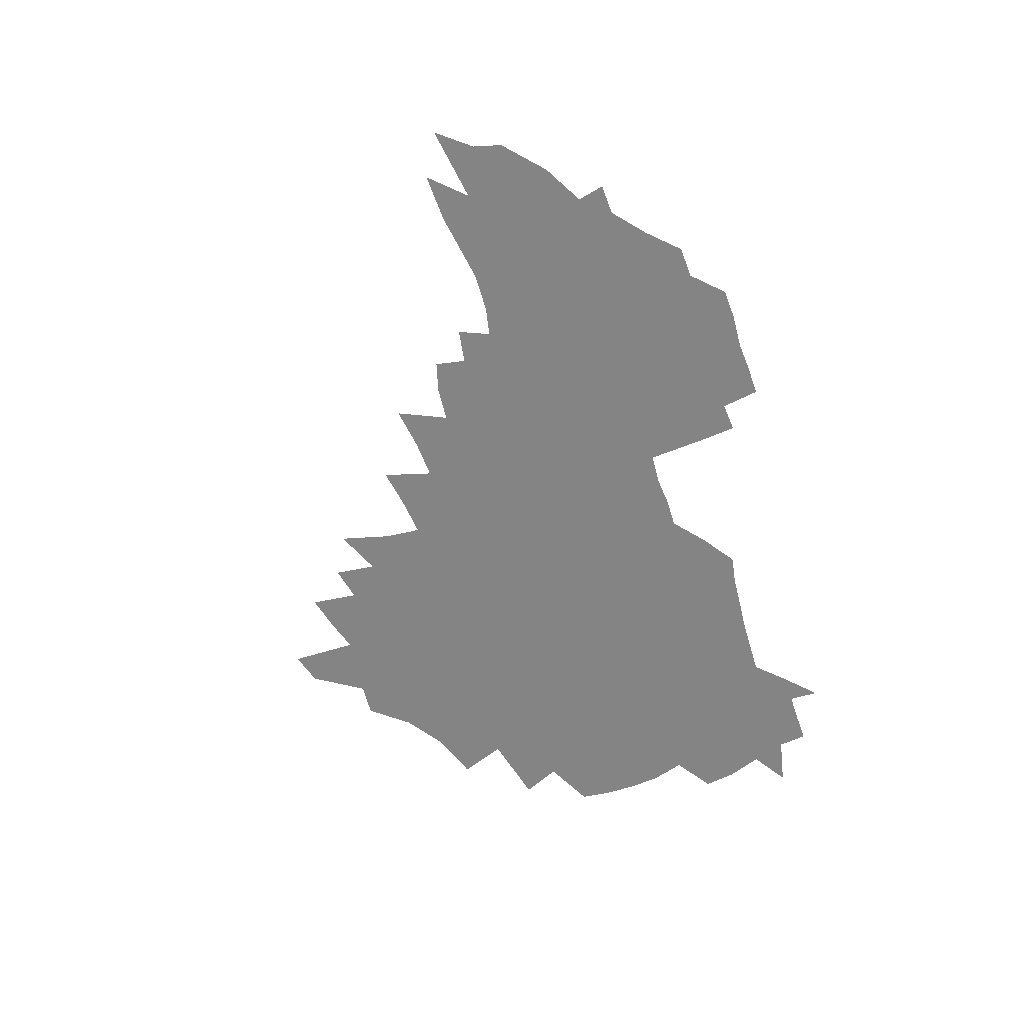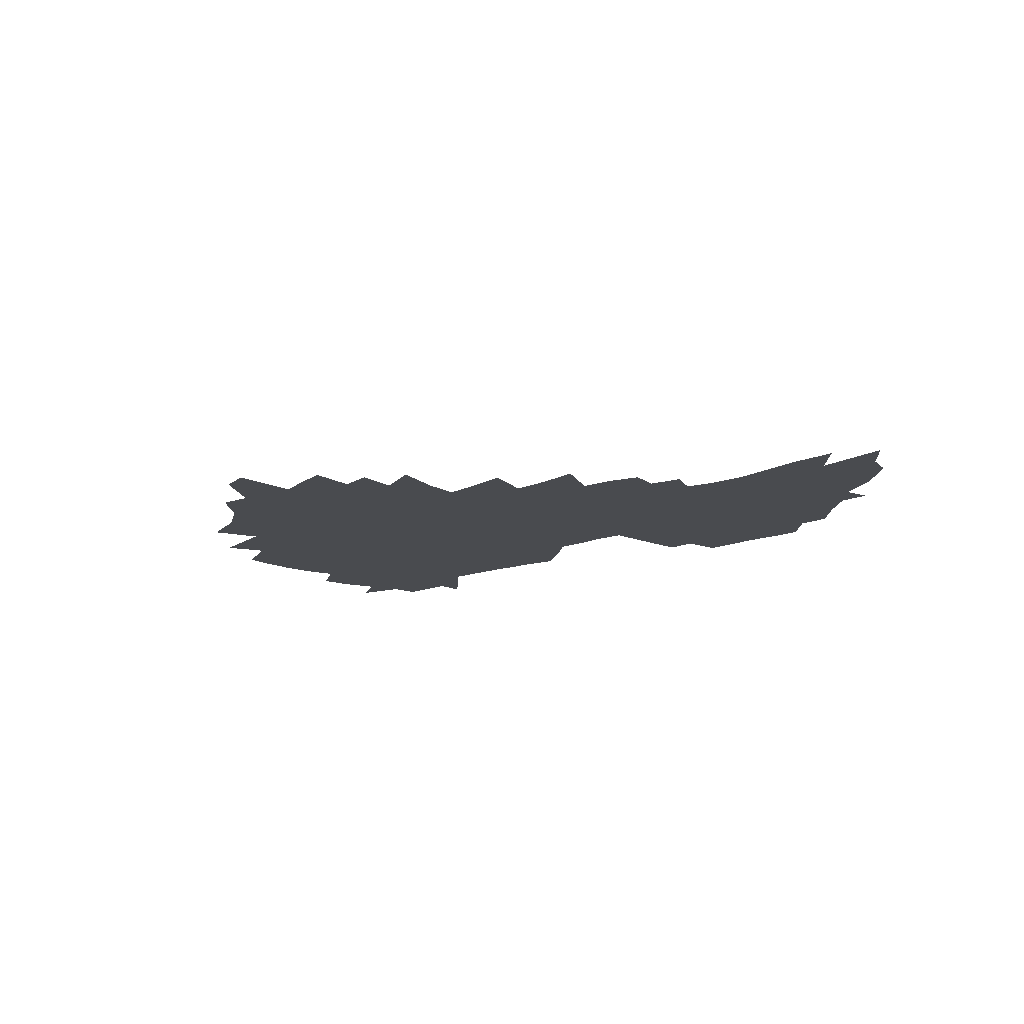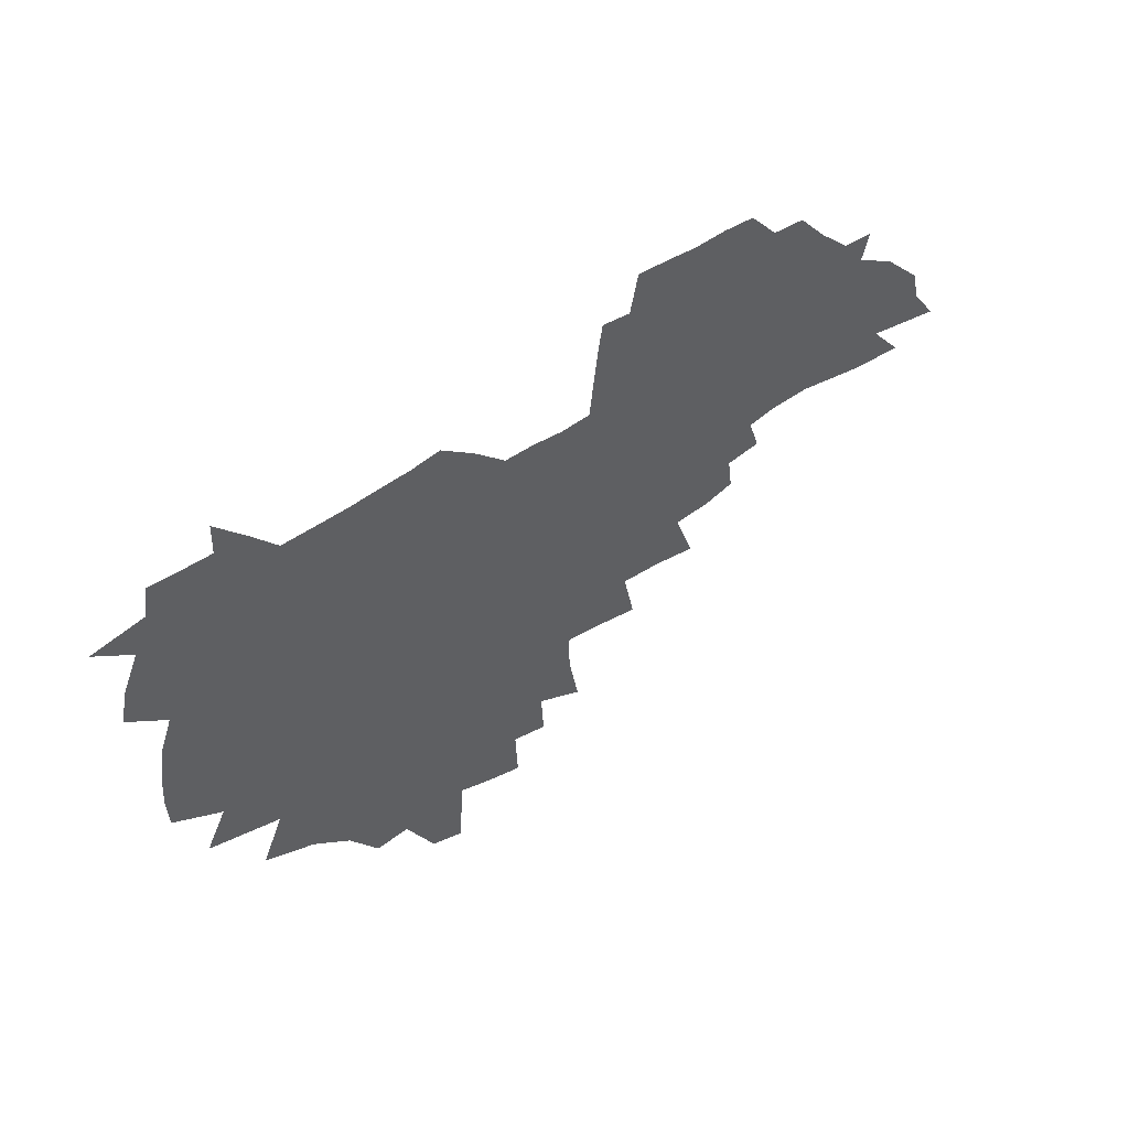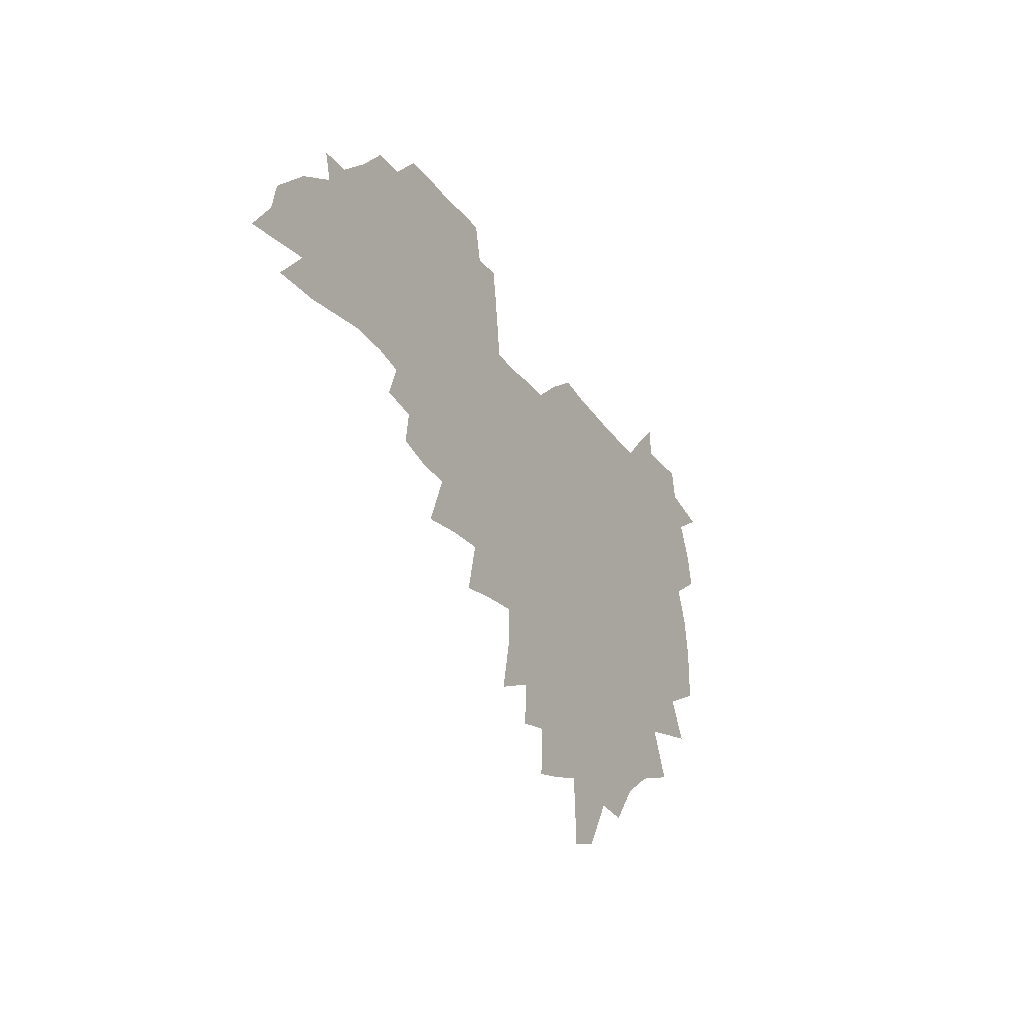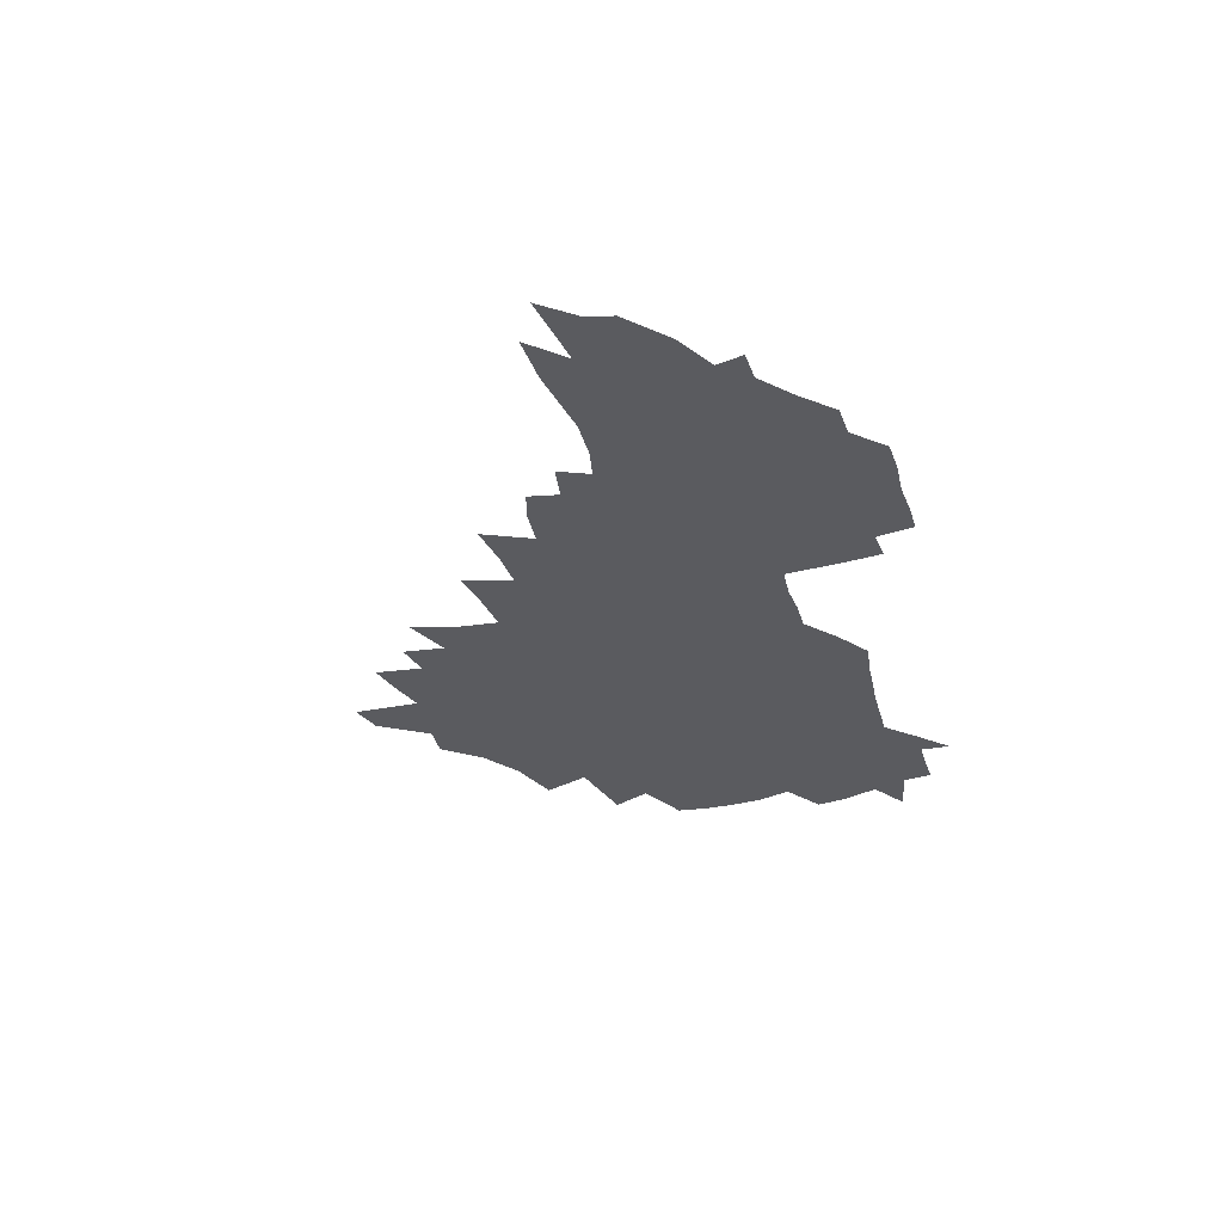
<metadata>
{"format":"obj","ext":"obj","renderer":"f3d","projection":"perspective","resolution":1024,"background":"white","views":[{"elev":-61.4,"azim":104.9,"up":"+Z"},{"elev":-14.1,"azim":39.3,"up":"+Z"},{"elev":49.3,"azim":-39.4,"up":"+Y"},{"elev":-31.5,"azim":118.5,"up":"+Y"},{"elev":-32.9,"azim":102.8,"up":"+Z"}]}
</metadata>
<code>
v 205.2 266.3 0
v 212 222.5 0
v 215.2 237.4 0
v 222.5 253.7 0
v 229.1 269.9 0
v 231.6 283.7 0
v 221.8 149 0
v 221 163.4 0
v 221.9 178.1 0
v 224.2 193 0
v 230.1 208.7 0
v 233.6 223.8 0
v 235.3 238.5 0
v 238.9 253.7 0
v 243 268.7 0
v 245.3 282.6 0
v 235.3 118.3 0
v 244.6 135.8 0
v 247.9 151 0
v 248 165.1 0
v 245.8 179.4 0
v 246.1 194 0
v 247.3 208.6 0
v 251.6 223.9 0
v 251.9 238.4 0
v 253.6 252.9 0
v 256 267.2 0
v 259.5 281.7 0
v 259.9 296 0
v 259.2 86.95 0
v 268.9 108.3 0
v 269.5 123.5 0
v 275.6 139.8 0
v 278.3 153.8 0
v 273.6 166.9 0
v 268.6 180.5 0
v 264.3 194.6 0
v 266.6 209.2 0
v 268.5 223.8 0
v 268.9 238.2 0
v 270.4 252.6 0
v 272.3 267 0
v 273.7 281 0
v 282.9 76.76 0
v 289.1 96.7 0
v 289.7 111.5 0
v 291 126.4 0
v 293.5 141.4 0
v 292.7 154.7 0
v 294.2 168.2 0
v 289.5 181.5 0
v 285.9 195.4 0
v 285 209.4 0
v 283.4 223.6 0
v 284.6 237.8 0
v 285 252 0
v 286.5 266.2 0
v 300.4 63.05 0
v 304.3 83.07 0
v 304.2 97.41 0
v 305.8 113 0
v 307.1 127.8 0
v 309 142.6 0
v 308.1 155.5 0
v 309.7 169.1 0
v 309.2 182 0
v 305.2 195.6 0
v 304.3 209.3 0
v 302.9 223.3 0
v 301.3 237.5 0
v 301.6 251.6 0
v 301.7 265.8 0
v 314.1 43.92 0
v 317.8 67.13 0
v 319 83.73 0
v 319.7 98.95 0
v 320.6 113.9 0
v 321.7 128.6 0
v 323.8 144 0
v 324.6 157.2 0
v 323.6 169.7 0
v 323.2 182.7 0
v 322.7 195.8 0
v 321.1 209.3 0
v 321.1 222.8 0
v 318.9 236.9 0
v 317.7 251.2 0
v 317.1 265.4 0
v 330 44.21 0
v 332.8 68.51 0
v 333.8 84.98 0
v 334.2 99.69 0
v 335.8 116.1 0
v 336.1 129.8 0
v 336.5 143.2 0
v 336.8 156.8 0
v 337.8 170.6 0
v 337.3 183.1 0
v 336.6 196 0
v 335.3 209.5 0
v 334.6 223.1 0
v 334 236.8 0
v 333.3 250.6 0
v 331.4 265.8 0
v 343.8 19.58 0
v 345.8 47.86 0
v 346.9 67.56 0
v 347.7 85.15 0
v 348 99.63 0
v 348.9 115.8 0
v 349.1 128.7 0
v 349.7 143.3 0
v 350 157.5 0
v 350.1 170.9 0
v 350 183.3 0
v 349.4 196.5 0
v 348.8 209.8 0
v 347.9 223.4 0
v 348.1 236.9 0
v 347.1 250.8 0
v 345.7 266 0
v 359.1 14.18 0
v 360.6 45.97 0
v 361.4 63.2 0
v 361.5 83.04 0
v 361.8 99.26 0
v 362.1 114.4 0
v 362.5 128.8 0
v 362.8 142.7 0
v 363 156.5 0
v 363.1 170.1 0
v 362.9 183.4 0
v 362.6 196.7 0
v 362.3 210.1 0
v 362 223.6 0
v 361.4 237.7 0
v 360.5 251.9 0
v 359.7 267.5 0
v 361 286 0
v 376.6 40.06 0
v 376.1 61.4 0
v 375.4 82.57 0
v 375.9 97.28 0
v 376.1 112.3 0
v 376 127.6 0
v 376.7 141.2 0
v 376.7 155.4 0
v 376.2 170.2 0
v 376.1 183.4 0
v 375.9 196.8 0
v 375.7 210.3 0
v 375.5 224.1 0
v 375.8 239.7 0
v 375.6 255.1 0
v 392.7 35.24 0
v 391.5 57.91 0
v 390.4 78.55 0
v 390.3 95 0
v 390.2 110.8 0
v 390.4 125.5 0
v 391.1 139.4 0
v 391 153.8 0
v 389.4 170 0
v 389.3 183.4 0
v 389.3 196.8 0
v 389.3 210.4 0
v 389.4 224.4 0
v 390.3 241.2 0
v 407.9 53.55 0
v 406.7 73.47 0
v 405.1 92.64 0
v 406 107.5 0
v 405.9 122.8 0
v 406.3 137.5 0
v 405.5 152.9 0
v 404.6 168 0
v 403.6 182.6 0
v 403 196.7 0
v 403 210.4 0
v 403.1 224 0
v 404.4 240.6 0
v 427.9 62.94 0
v 423.1 86.82 0
v 422.5 104.2 0
v 423.8 118.9 0
v 421.4 136.8 0
v 420.7 151.7 0
v 419 167.7 0
v 417.9 182.2 0
v 416.8 196.8 0
v 416.7 210.4 0
v 417.1 224.2 0
v 418.4 238.7 0
v 441.3 101.2 0
v 438.7 120.2 0
v 437.7 135.4 0
v 435.7 151.5 0
v 433.3 167.7 0
v 432.5 181.8 0
v 430.5 196.9 0
v 431.3 210.4 0
v 431.1 224 0
v 432.9 238.8 0
v 434.7 253.4 0
v 436.9 270.4 0
v 439.1 284.1 0
v 459.6 97 0
v 454.5 120.3 0
v 452.6 136.4 0
v 450.2 152.4 0
v 448 167.8 0
v 446.7 182.2 0
v 445.1 196.6 0
v 445.7 210.2 0
v 444.9 223.9 0
v 446.5 237.9 0
v 448.3 252.3 0
v 450.8 267.8 0
v 452.8 282.2 0
v 456.8 300.1 0
v 472.9 118.4 0
v 468 137.5 0
v 465.2 153.3 0
v 461.9 169.2 0
v 460.8 183.1 0
v 460.5 196.8 0
v 459.2 210.6 0
v 457.7 223.6 0
v 461.8 238.4 0
v 463.8 252.8 0
v 464.6 266.6 0
v 467 281.3 0
v 471.3 299 0
v 493.3 114.2 0
v 484.2 138 0
v 480.4 154.3 0
v 478.5 168.8 0
v 475.9 183.4 0
v 475.5 197.1 0
v 475.3 210.7 0
v 475.3 224.5 0
v 477.3 238.6 0
v 477.9 252.4 0
v 480.2 266.8 0
v 482.6 281.6 0
v 485.6 297.2 0
v 501.1 138.4 0
v 496.3 155.2 0
v 492.9 170.1 0
v 490.9 183.9 0
v 490.3 197.4 0
v 490.7 210.9 0
v 490.8 224.5 0
v 492 238.3 0
v 493.4 252.2 0
v 496.7 267.1 0
v 497.6 281 0
v 501.5 297.3 0
v 515.5 141.6 0
v 513.5 156.2 0
v 508.7 171.1 0
v 506.9 184.5 0
v 503.5 198.3 0
v 504 211 0
v 506.6 224.7 0
v 506.6 238.1 0
v 508.2 251.8 0
v 511.9 266.7 0
v 511.4 280 0
v 516.2 295.8 0
v 530 157.8 0
v 524.8 172.7 0
v 522.6 185.5 0
v 522.1 198.3 0
v 520 211.4 0
v 521.1 224.5 0
v 520.3 237.8 0
v 522.2 251.1 0
v 525.3 265.6 0
v 529.5 280.5 0
v 538.3 174.8 0
v 537.1 186.5 0
v 536.4 198.9 0
v 535.1 211.7 0
v 534.8 224.5 0
v 539 237.9 0
v 538.4 251 0
v 541 264.7 0
v 544.7 279 0
v 557.2 174.3 0
v 553.7 186.9 0
v 551.6 199.2 0
v 550.8 211.6 0
v 552.1 224.3 0
v 554.7 237.3 0
v 555.3 250.4 0
v 557.7 263.7 0
v 591 167 0
v 571.9 186.6 0
v 569.1 199.1 0
v 568.1 211.3 0
v 569.3 223.7 0
v 568.5 236.5 0
v 572.5 249.4 0
v 614.2 164.7 0
v 599.6 182.3 0
v 590.8 197.2 0
v 585.8 210.6 0
v 584.5 223.1 0
v 583.4 235.4 0
v 587.1 248 0
v 635 174.7 0
v 623.2 191.4 0
v 620.4 204.8 0
v 602.5 223.3 0
f 4 5 1
f 11 12 2
f 2 12 3
f 12 13 3
f 3 13 4
f 13 14 4
f 4 14 5
f 14 15 5
f 5 15 6
f 15 16 6
f 18 19 7
f 7 19 8
f 19 20 8
f 8 20 9
f 20 21 9
f 9 21 10
f 21 22 10
f 10 22 11
f 22 23 11
f 11 23 12
f 23 24 12
f 12 24 13
f 24 25 13
f 13 25 14
f 25 26 14
f 14 26 15
f 26 27 15
f 15 27 16
f 27 28 16
f 31 32 17
f 17 32 18
f 32 33 18
f 18 33 19
f 33 34 19
f 19 34 20
f 34 35 20
f 20 35 21
f 35 36 21
f 21 36 22
f 36 37 22
f 22 37 23
f 37 38 23
f 23 38 24
f 38 39 24
f 24 39 25
f 39 40 25
f 25 40 26
f 40 41 26
f 26 41 27
f 41 42 27
f 27 42 28
f 42 43 28
f 28 43 29
f 44 45 30
f 30 45 31
f 45 46 31
f 31 46 32
f 46 47 32
f 32 47 33
f 47 48 33
f 33 48 34
f 48 49 34
f 34 49 35
f 49 50 35
f 35 50 36
f 50 51 36
f 36 51 37
f 51 52 37
f 37 52 38
f 52 53 38
f 38 53 39
f 53 54 39
f 39 54 40
f 54 55 40
f 40 55 41
f 55 56 41
f 41 56 42
f 56 57 42
f 42 57 43
f 58 59 44
f 44 59 45
f 59 60 45
f 45 60 46
f 60 61 46
f 46 61 47
f 61 62 47
f 47 62 48
f 62 63 48
f 48 63 49
f 63 64 49
f 49 64 50
f 64 65 50
f 50 65 51
f 65 66 51
f 51 66 52
f 66 67 52
f 52 67 53
f 67 68 53
f 53 68 54
f 68 69 54
f 54 69 55
f 69 70 55
f 55 70 56
f 70 71 56
f 56 71 57
f 71 72 57
f 73 74 58
f 58 74 59
f 74 75 59
f 59 75 60
f 75 76 60
f 60 76 61
f 76 77 61
f 61 77 62
f 77 78 62
f 62 78 63
f 78 79 63
f 63 79 64
f 79 80 64
f 64 80 65
f 80 81 65
f 65 81 66
f 81 82 66
f 66 82 67
f 82 83 67
f 67 83 68
f 83 84 68
f 68 84 69
f 84 85 69
f 69 85 70
f 85 86 70
f 70 86 71
f 86 87 71
f 71 87 72
f 87 88 72
f 73 89 74
f 89 90 74
f 74 90 75
f 90 91 75
f 75 91 76
f 91 92 76
f 76 92 77
f 92 93 77
f 77 93 78
f 93 94 78
f 78 94 79
f 94 95 79
f 79 95 80
f 95 96 80
f 80 96 81
f 96 97 81
f 81 97 82
f 97 98 82
f 82 98 83
f 98 99 83
f 83 99 84
f 99 100 84
f 84 100 85
f 100 101 85
f 85 101 86
f 101 102 86
f 86 102 87
f 102 103 87
f 87 103 88
f 103 104 88
f 105 106 89
f 89 106 90
f 106 107 90
f 90 107 91
f 107 108 91
f 91 108 92
f 108 109 92
f 92 109 93
f 109 110 93
f 93 110 94
f 110 111 94
f 94 111 95
f 111 112 95
f 95 112 96
f 112 113 96
f 96 113 97
f 113 114 97
f 97 114 98
f 114 115 98
f 98 115 99
f 115 116 99
f 99 116 100
f 116 117 100
f 100 117 101
f 117 118 101
f 101 118 102
f 118 119 102
f 102 119 103
f 119 120 103
f 103 120 104
f 120 121 104
f 105 122 106
f 122 123 106
f 106 123 107
f 123 124 107
f 107 124 108
f 124 125 108
f 108 125 109
f 125 126 109
f 109 126 110
f 126 127 110
f 110 127 111
f 127 128 111
f 111 128 112
f 128 129 112
f 112 129 113
f 129 130 113
f 113 130 114
f 130 131 114
f 114 131 115
f 131 132 115
f 115 132 116
f 132 133 116
f 116 133 117
f 133 134 117
f 117 134 118
f 134 135 118
f 118 135 119
f 135 136 119
f 119 136 120
f 136 137 120
f 120 137 121
f 137 138 121
f 123 140 124
f 140 141 124
f 124 141 125
f 141 142 125
f 125 142 126
f 142 143 126
f 126 143 127
f 143 144 127
f 127 144 128
f 144 145 128
f 128 145 129
f 145 146 129
f 129 146 130
f 146 147 130
f 130 147 131
f 147 148 131
f 131 148 132
f 148 149 132
f 132 149 133
f 149 150 133
f 133 150 134
f 150 151 134
f 134 151 135
f 151 152 135
f 135 152 136
f 152 153 136
f 136 153 137
f 153 154 137
f 137 154 138
f 140 155 141
f 155 156 141
f 141 156 142
f 156 157 142
f 142 157 143
f 157 158 143
f 143 158 144
f 158 159 144
f 144 159 145
f 159 160 145
f 145 160 146
f 160 161 146
f 146 161 147
f 161 162 147
f 147 162 148
f 162 163 148
f 148 163 149
f 163 164 149
f 149 164 150
f 164 165 150
f 150 165 151
f 165 166 151
f 151 166 152
f 166 167 152
f 152 167 153
f 167 168 153
f 153 168 154
f 156 169 157
f 169 170 157
f 157 170 158
f 170 171 158
f 158 171 159
f 171 172 159
f 159 172 160
f 172 173 160
f 160 173 161
f 173 174 161
f 161 174 162
f 174 175 162
f 162 175 163
f 175 176 163
f 163 176 164
f 176 177 164
f 164 177 165
f 177 178 165
f 165 178 166
f 178 179 166
f 166 179 167
f 179 180 167
f 167 180 168
f 180 181 168
f 170 182 171
f 182 183 171
f 171 183 172
f 183 184 172
f 172 184 173
f 184 185 173
f 173 185 174
f 185 186 174
f 174 186 175
f 186 187 175
f 175 187 176
f 187 188 176
f 176 188 177
f 188 189 177
f 177 189 178
f 189 190 178
f 178 190 179
f 190 191 179
f 179 191 180
f 191 192 180
f 180 192 181
f 192 193 181
f 184 194 185
f 194 195 185
f 185 195 186
f 195 196 186
f 186 196 187
f 196 197 187
f 187 197 188
f 197 198 188
f 188 198 189
f 198 199 189
f 189 199 190
f 199 200 190
f 190 200 191
f 200 201 191
f 191 201 192
f 201 202 192
f 192 202 193
f 202 203 193
f 194 207 195
f 207 208 195
f 195 208 196
f 208 209 196
f 196 209 197
f 209 210 197
f 197 210 198
f 210 211 198
f 198 211 199
f 211 212 199
f 199 212 200
f 212 213 200
f 200 213 201
f 213 214 201
f 201 214 202
f 214 215 202
f 202 215 203
f 215 216 203
f 203 216 204
f 216 217 204
f 204 217 205
f 217 218 205
f 205 218 206
f 218 219 206
f 208 221 209
f 221 222 209
f 209 222 210
f 222 223 210
f 210 223 211
f 223 224 211
f 211 224 212
f 224 225 212
f 212 225 213
f 225 226 213
f 213 226 214
f 226 227 214
f 214 227 215
f 227 228 215
f 215 228 216
f 228 229 216
f 216 229 217
f 229 230 217
f 217 230 218
f 230 231 218
f 218 231 219
f 231 232 219
f 219 232 220
f 232 233 220
f 221 234 222
f 234 235 222
f 222 235 223
f 235 236 223
f 223 236 224
f 236 237 224
f 224 237 225
f 237 238 225
f 225 238 226
f 238 239 226
f 226 239 227
f 239 240 227
f 227 240 228
f 240 241 228
f 228 241 229
f 241 242 229
f 229 242 230
f 242 243 230
f 230 243 231
f 243 244 231
f 231 244 232
f 244 245 232
f 232 245 233
f 245 246 233
f 235 247 236
f 247 248 236
f 236 248 237
f 248 249 237
f 237 249 238
f 249 250 238
f 238 250 239
f 250 251 239
f 239 251 240
f 251 252 240
f 240 252 241
f 252 253 241
f 241 253 242
f 253 254 242
f 242 254 243
f 254 255 243
f 243 255 244
f 255 256 244
f 244 256 245
f 256 257 245
f 245 257 246
f 257 258 246
f 247 259 248
f 259 260 248
f 248 260 249
f 260 261 249
f 249 261 250
f 261 262 250
f 250 262 251
f 262 263 251
f 251 263 252
f 263 264 252
f 252 264 253
f 264 265 253
f 253 265 254
f 265 266 254
f 254 266 255
f 266 267 255
f 255 267 256
f 267 268 256
f 256 268 257
f 268 269 257
f 257 269 258
f 269 270 258
f 260 271 261
f 271 272 261
f 261 272 262
f 272 273 262
f 262 273 263
f 273 274 263
f 263 274 264
f 274 275 264
f 264 275 265
f 275 276 265
f 265 276 266
f 276 277 266
f 266 277 267
f 277 278 267
f 267 278 268
f 278 279 268
f 268 279 269
f 279 280 269
f 269 280 270
f 272 281 273
f 281 282 273
f 273 282 274
f 282 283 274
f 274 283 275
f 283 284 275
f 275 284 276
f 284 285 276
f 276 285 277
f 285 286 277
f 277 286 278
f 286 287 278
f 278 287 279
f 287 288 279
f 279 288 280
f 288 289 280
f 281 290 282
f 290 291 282
f 282 291 283
f 291 292 283
f 283 292 284
f 292 293 284
f 284 293 285
f 293 294 285
f 285 294 286
f 294 295 286
f 286 295 287
f 295 296 287
f 287 296 288
f 296 297 288
f 288 297 289
f 290 298 291
f 298 299 291
f 291 299 292
f 299 300 292
f 292 300 293
f 300 301 293
f 293 301 294
f 301 302 294
f 294 302 295
f 302 303 295
f 295 303 296
f 303 304 296
f 296 304 297
f 298 305 299
f 305 306 299
f 299 306 300
f 306 307 300
f 300 307 301
f 307 308 301
f 301 308 302
f 308 309 302
f 302 309 303
f 309 310 303
f 303 310 304
f 310 311 304
f 306 312 307
f 312 313 307
f 307 313 308
f 313 314 308
f 308 314 309
f 314 315 309
f 309 315 310

</code>
